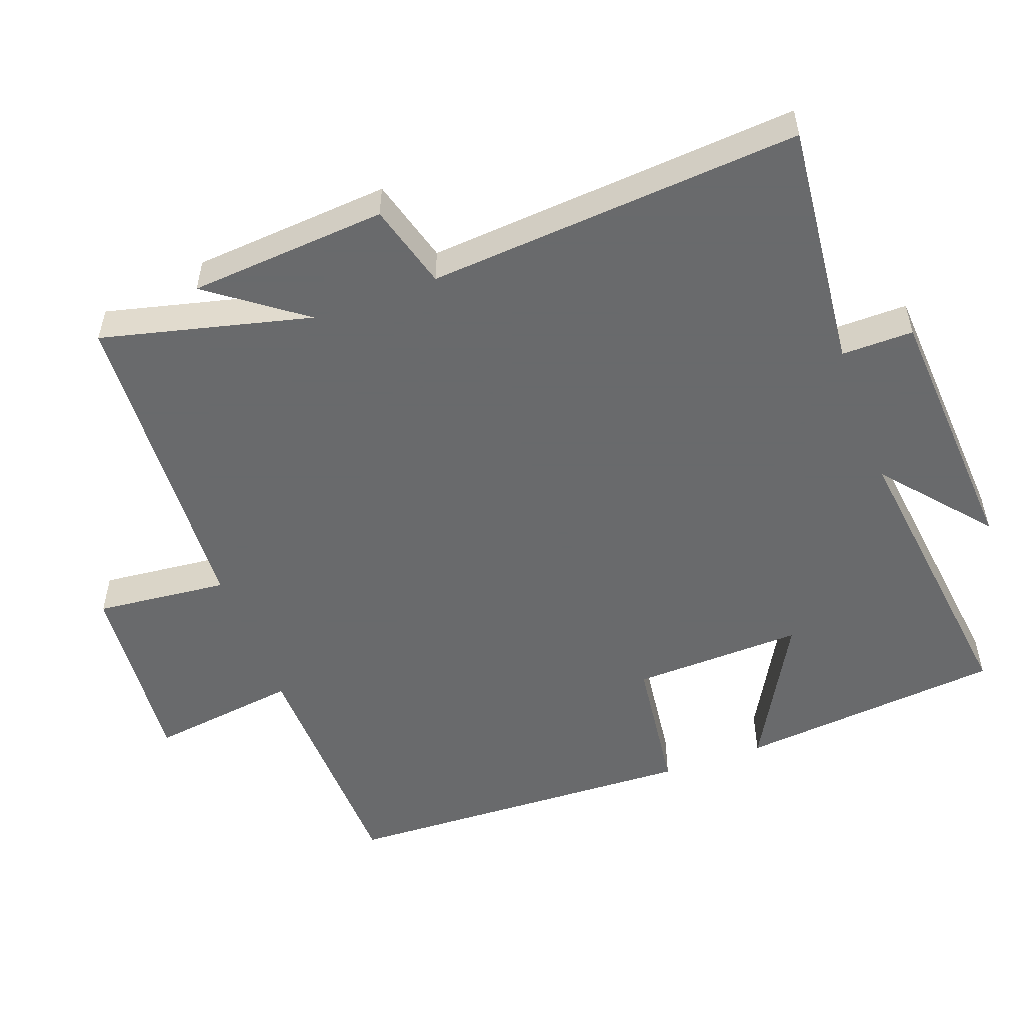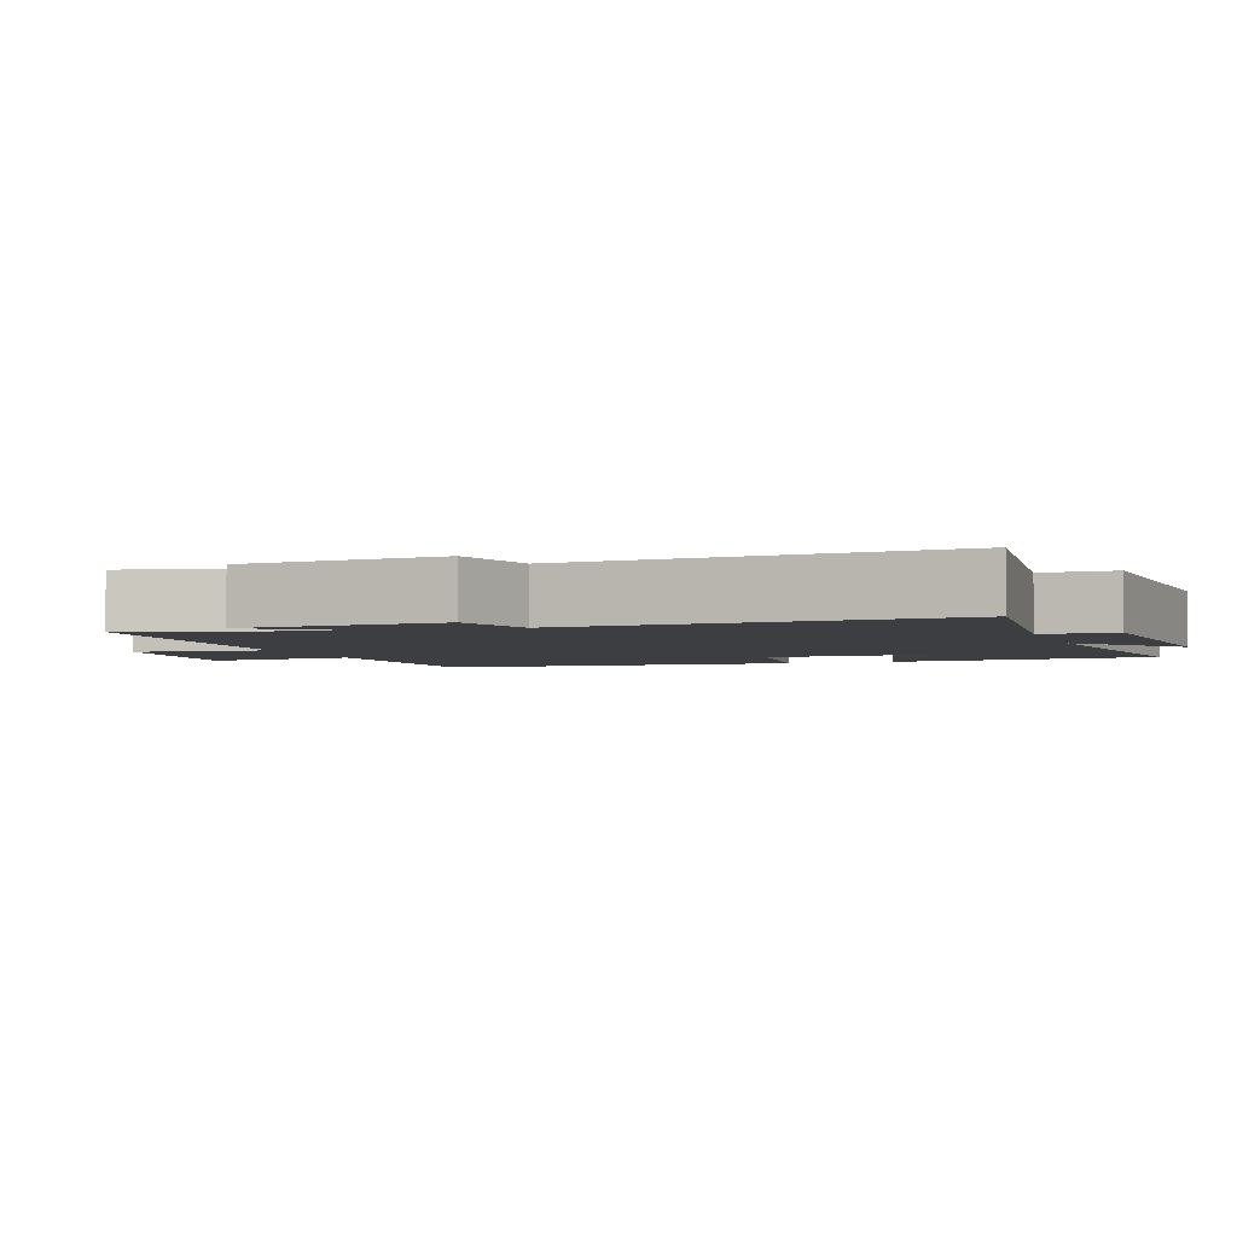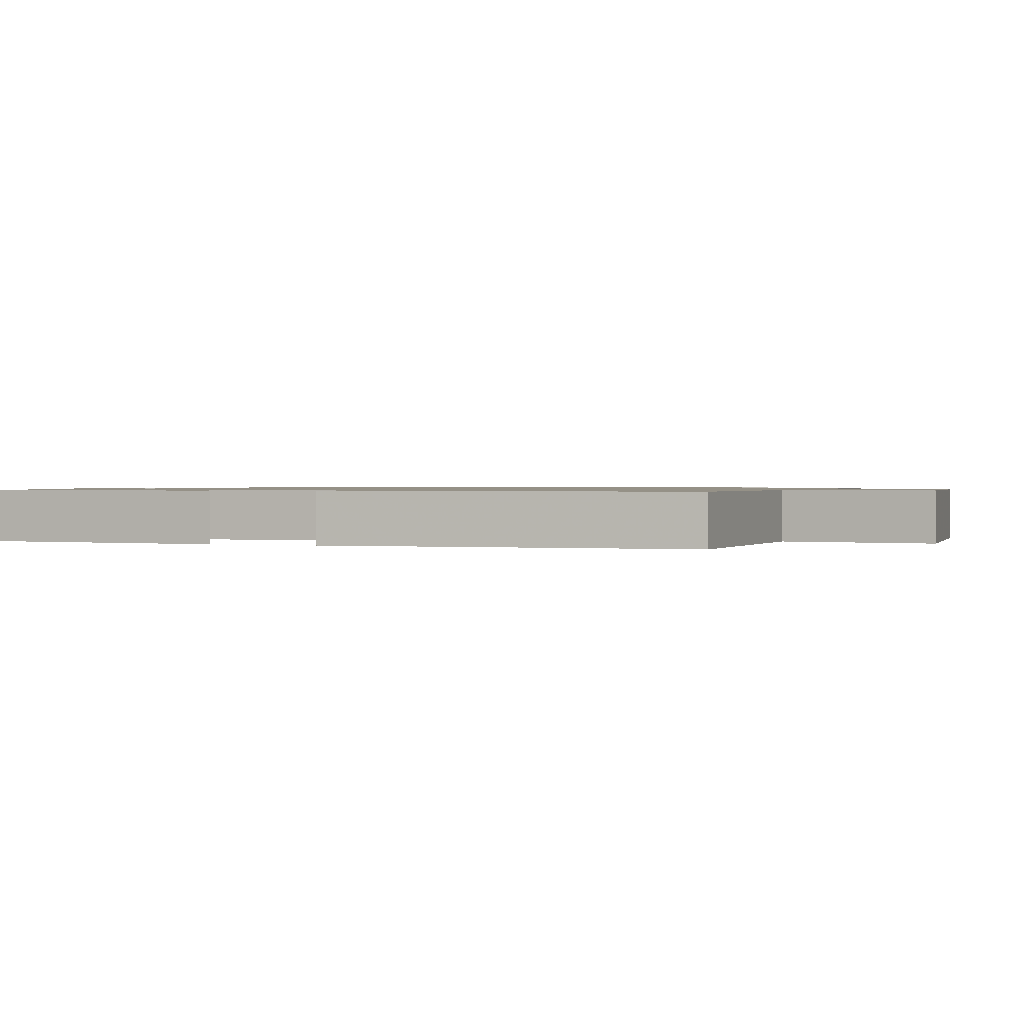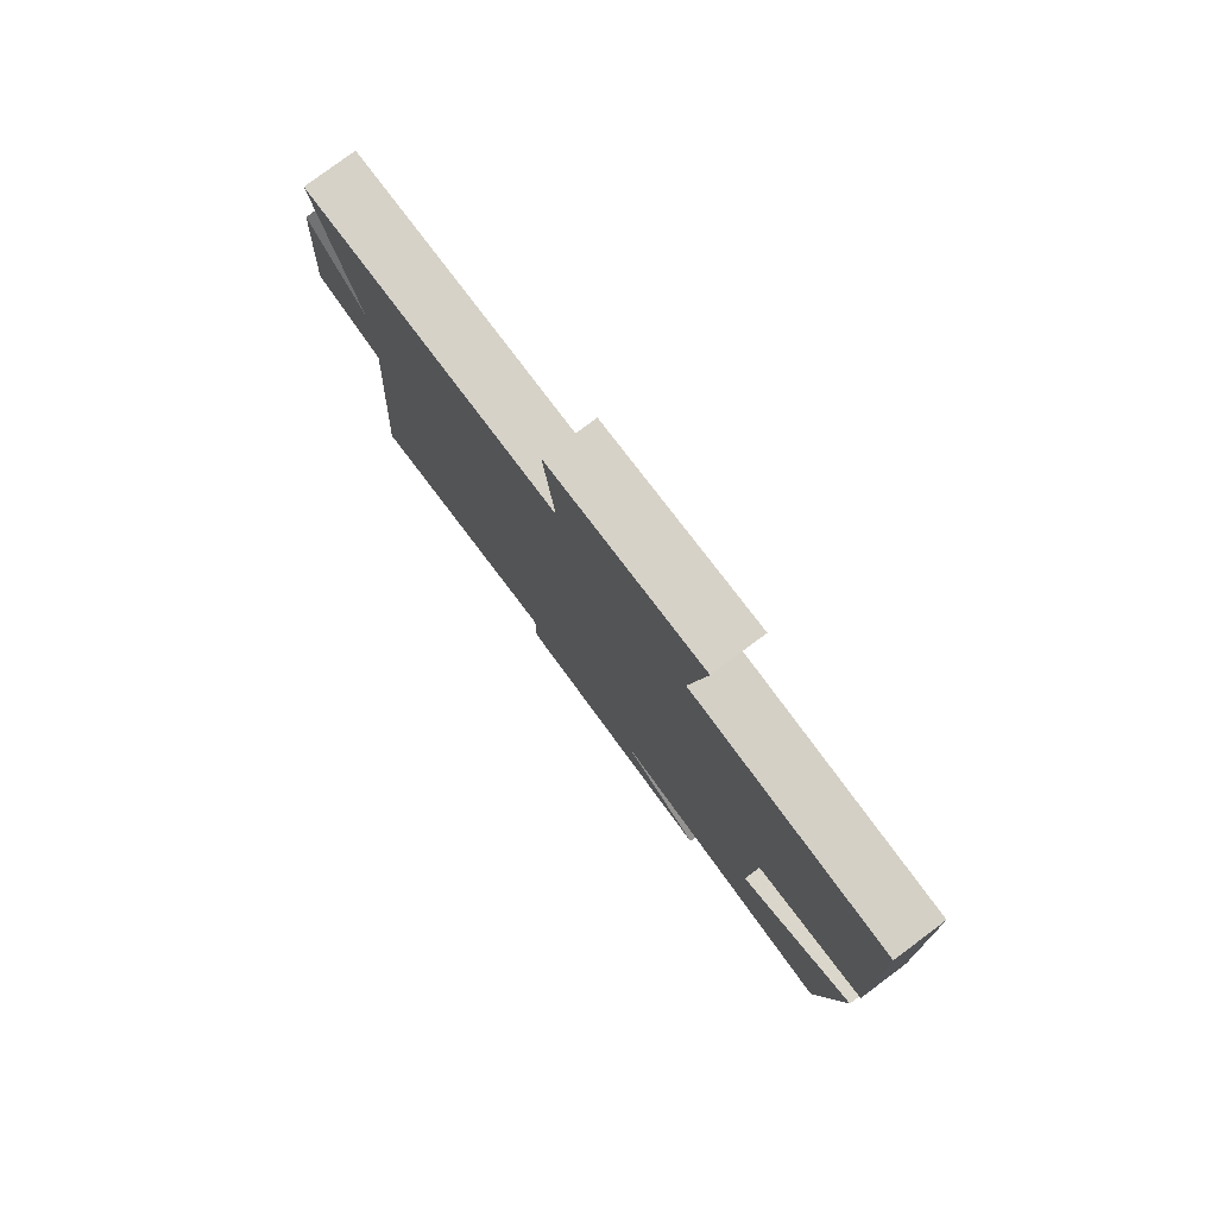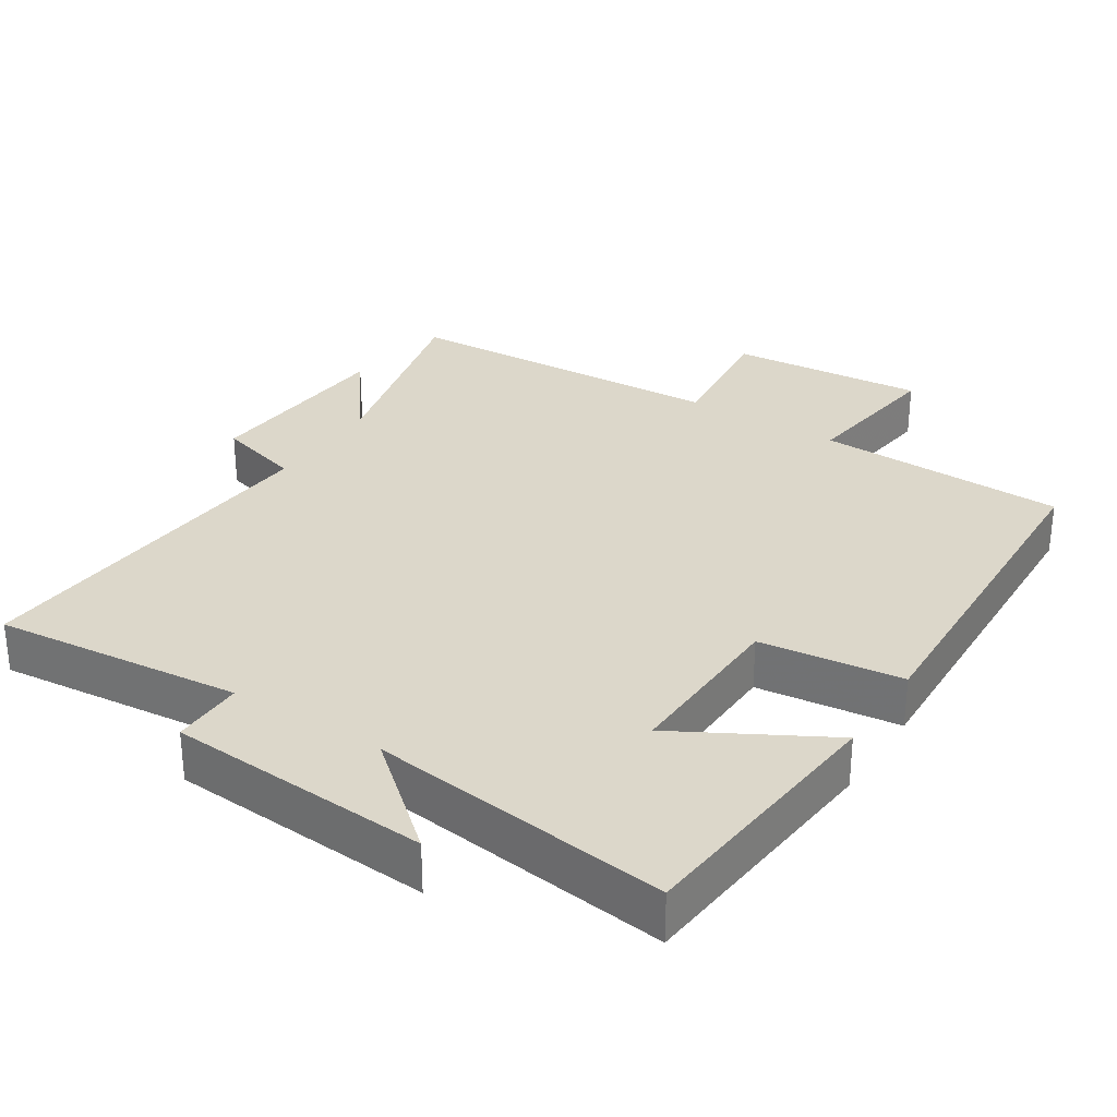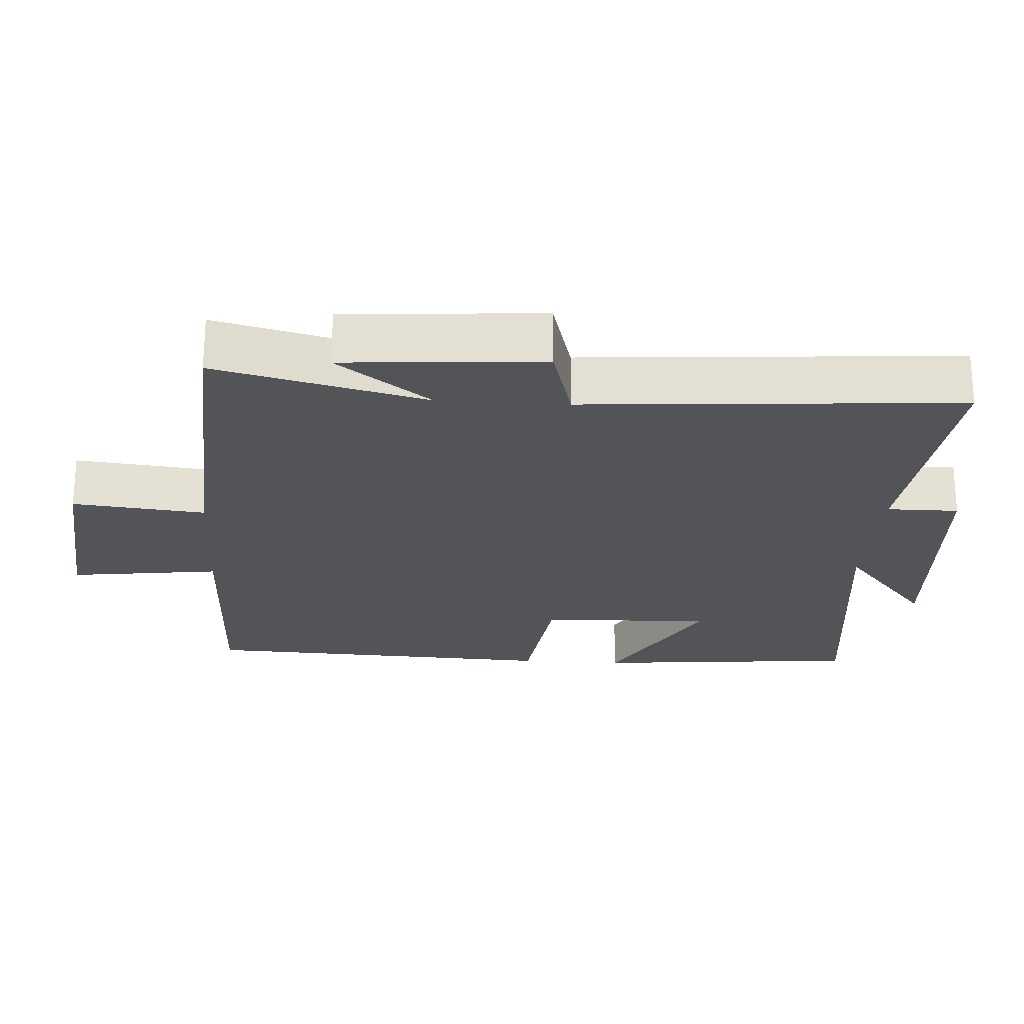
<metadata>
{"format":"obj","ext":"obj","renderer":"f3d","projection":"perspective","resolution":1024,"background":"white","views":[{"elev":-52.9,"azim":110.1,"up":"+Y"},{"elev":-3.3,"azim":109.0,"up":"+Y"},{"elev":0.9,"azim":-70.3,"up":"+Y"},{"elev":79.4,"azim":-126.7,"up":"+Z"},{"elev":30.4,"azim":-147.3,"up":"+Y"},{"elev":-23.6,"azim":86.1,"up":"+Y"}]}
</metadata>
<code>
v 0.541 0.07 -0.536
v 0.188 0.07 -0.5
v 0.189 0.07 -0.602
v -0.185 0.07 -0.626
v -0.036 0.07 -0.5
v -0.463 0.07 -0.553
v -0.5 0.07 -0.174
v -0.289 0.07 -0.291
v -0.297 0.07 -0.047
v -0.5 0.07 -0.022
v -0.48 0.07 0.49
v -0.123 0.07 0.5
v -0.152 0.07 0.713
v 0.126 0.07 0.689
v 0.107 0.07 0.5
v 0.573 0.07 0.475
v 0.5 0.07 0.177
v 0.599 0.07 0.311
v 0.621 0.07 0.029
v 0.5 0.07 -0.005
v 0.541 0 -0.536
v 0.188 0 -0.5
v 0.189 0 -0.602
v -0.185 0 -0.626
v -0.036 0 -0.5
v -0.463 0 -0.553
v -0.5 0 -0.174
v -0.289 0 -0.291
v -0.297 0 -0.047
v -0.5 0 -0.022
v -0.48 0 0.49
v -0.123 0 0.5
v -0.152 0 0.713
v 0.126 0 0.689
v 0.107 0 0.5
v 0.573 0 0.475
v 0.5 0 0.177
v 0.599 0 0.311
v 0.621 0 0.029
v 0.5 0 -0.005
f 17 18 19 20
f 15 16 17
f 15 17 20
f 12 13 14 15
f 12 15 20
f 11 12 20
f 10 11 20
f 9 10 20
f 20 1 2
f 9 20 2
f 8 9 2
f 5 6 7 8
f 2 3 4 5
f 2 5 8
f 40 39 38 37
f 37 36 35
f 40 37 35
f 35 34 33 32
f 40 35 32
f 40 32 31
f 40 31 30
f 40 30 29
f 22 21 40
f 22 40 29
f 22 29 28
f 28 27 26 25
f 25 24 23 22
f 28 25 22
f 1 21 22 2
f 2 22 23 3
f 3 23 24 4
f 4 24 25 5
f 5 25 26 6
f 6 26 27 7
f 7 27 28 8
f 8 28 29 9
f 9 29 30 10
f 10 30 31 11
f 11 31 32 12
f 12 32 33 13
f 13 33 34 14
f 14 34 35 15
f 15 35 36 16
f 16 36 37 17
f 17 37 38 18
f 18 38 39 19
f 19 39 40 20
f 20 40 21 1

</code>
